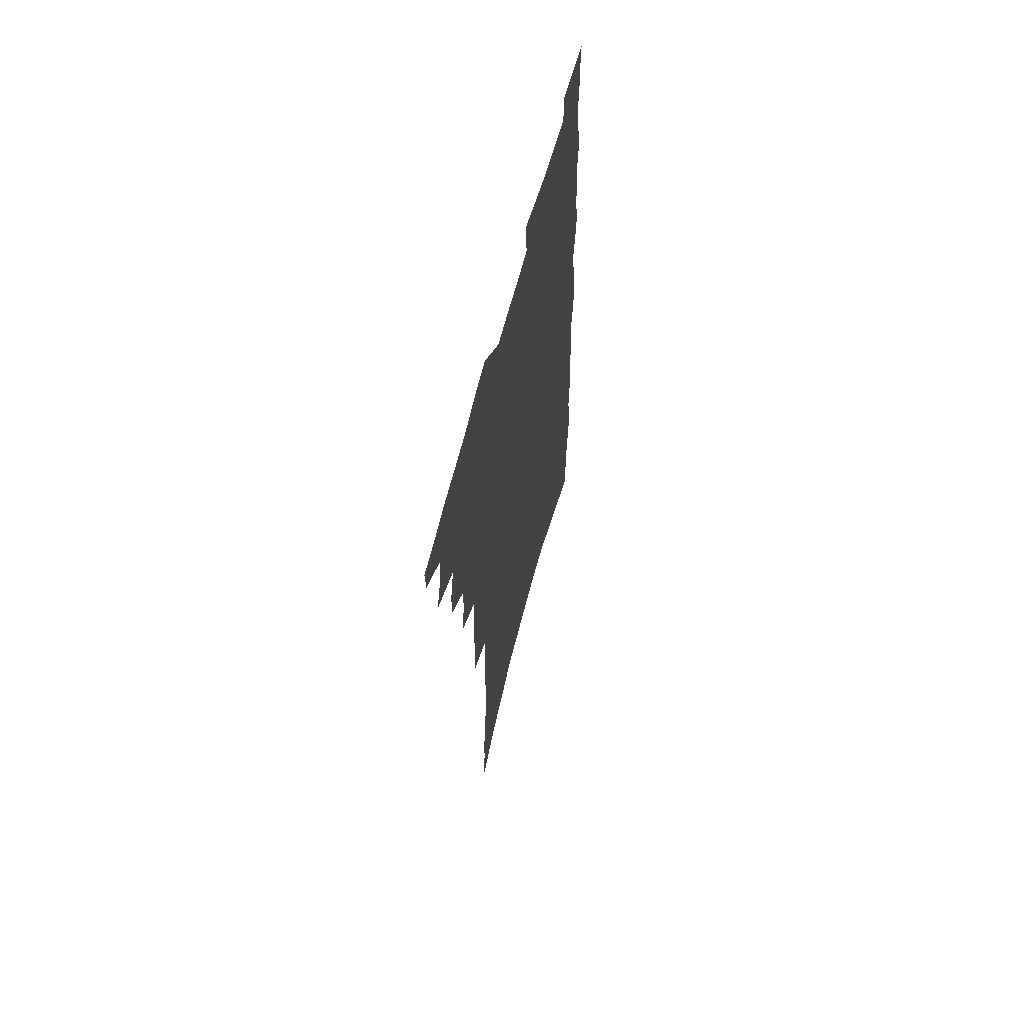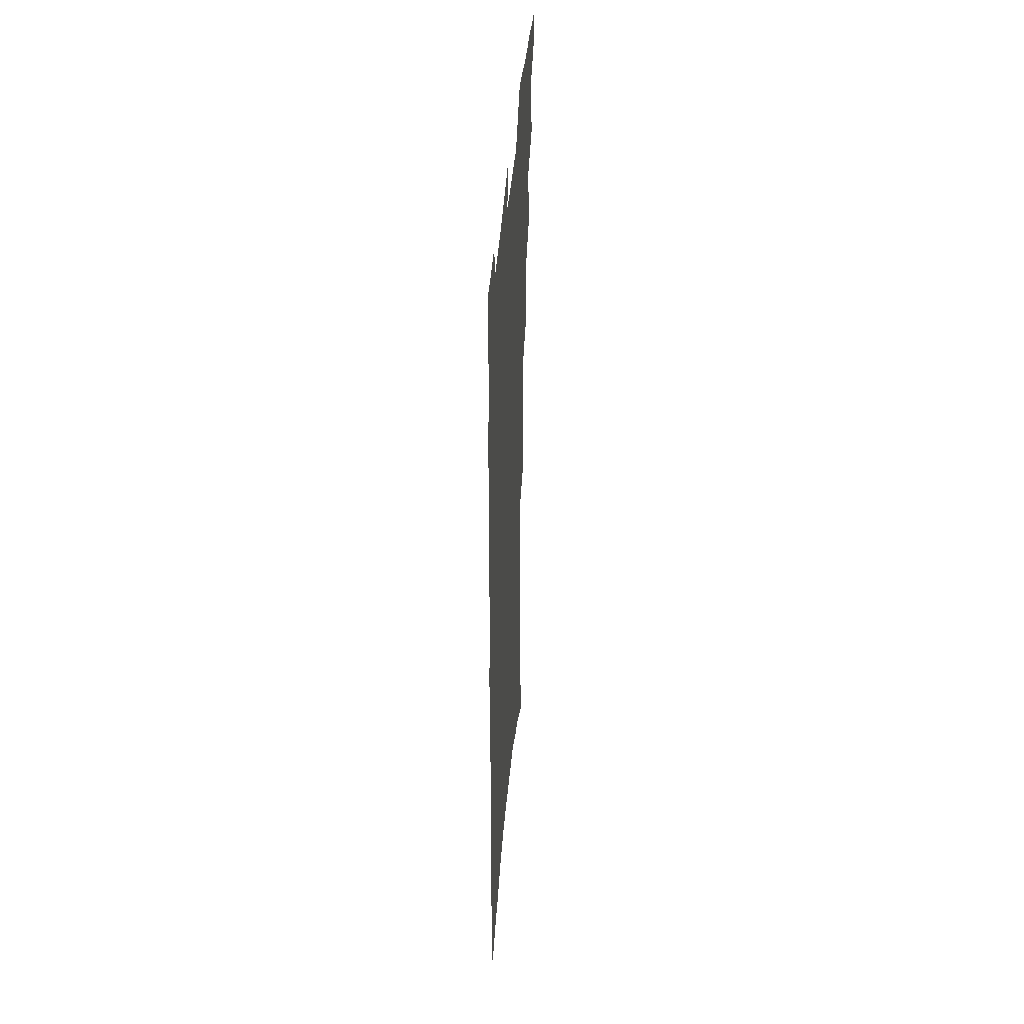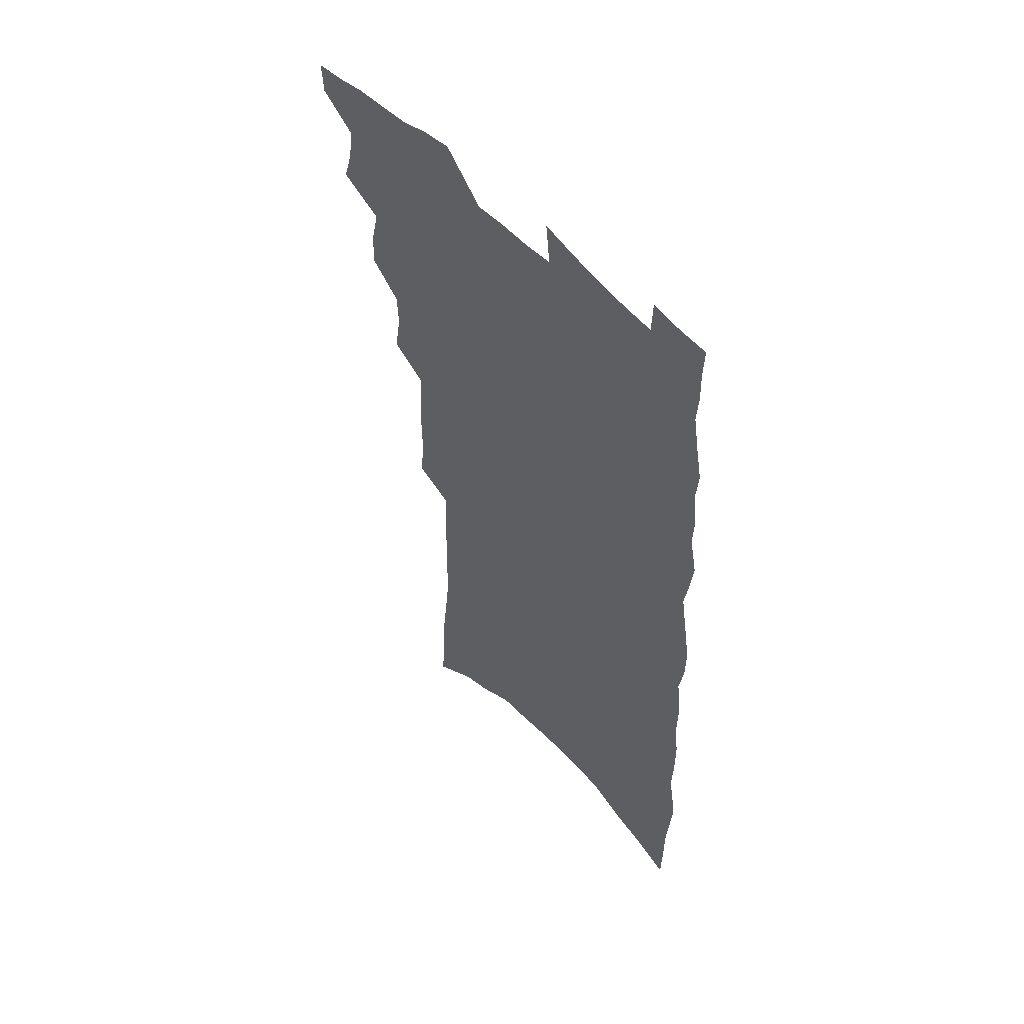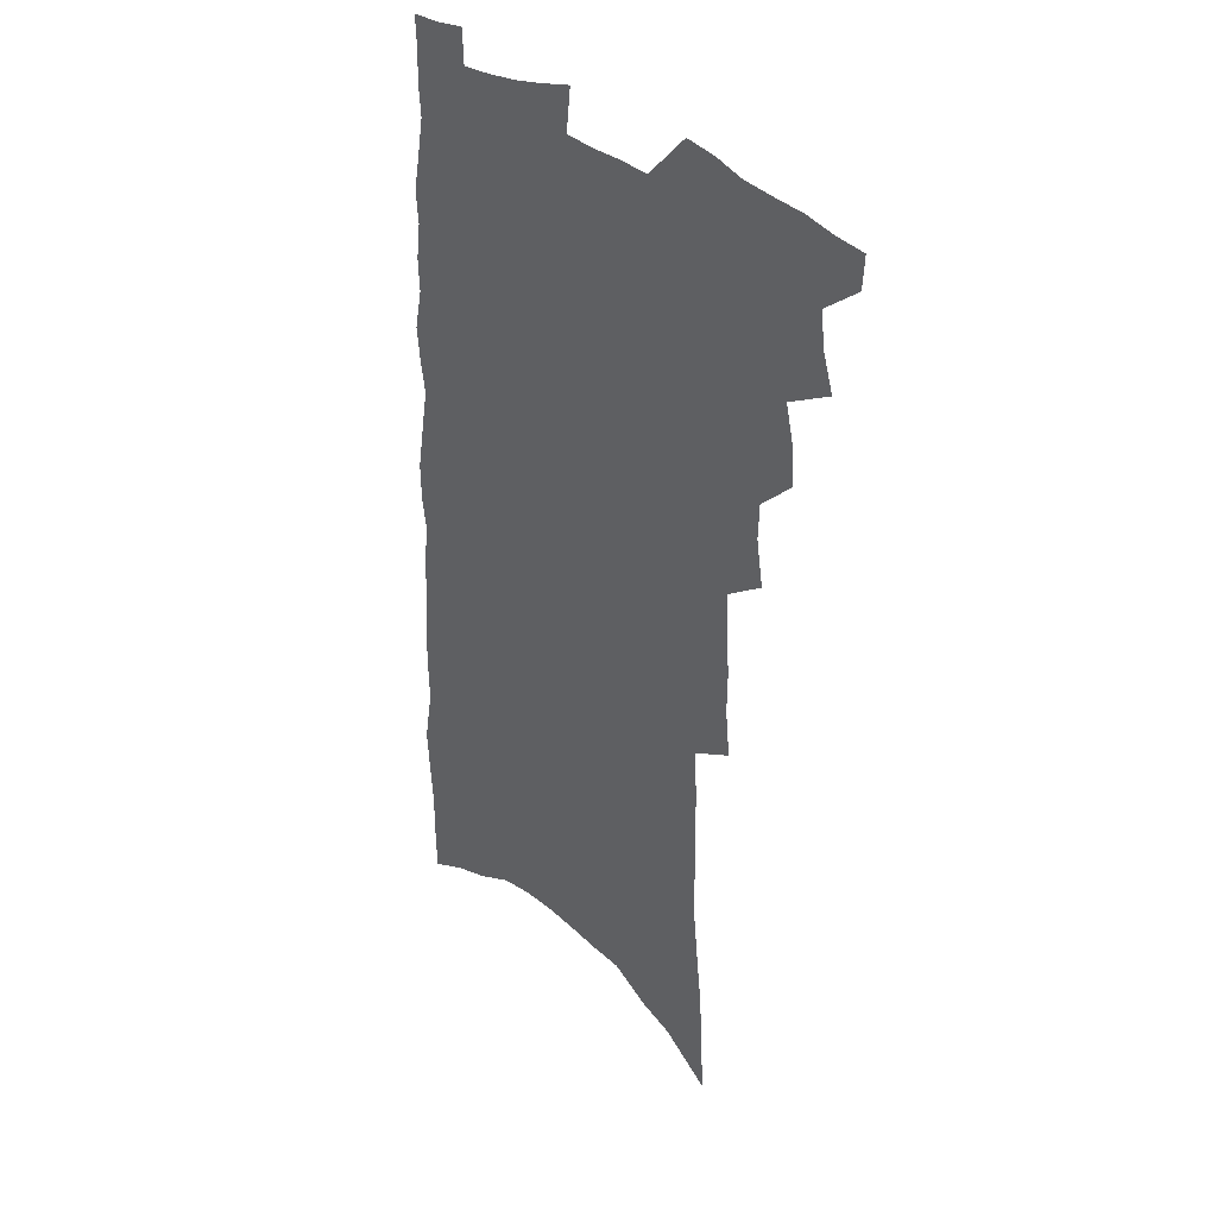
<metadata>
{"format":"obj","ext":"obj","renderer":"f3d","projection":"perspective","resolution":1024,"background":"white","views":[{"elev":64.6,"azim":-75.0,"up":"+Y"},{"elev":45.0,"azim":94.7,"up":"+Y"},{"elev":54.9,"azim":48.9,"up":"+Y"},{"elev":33.2,"azim":-132.8,"up":"+Y"}]}
</metadata>
<code>
v 495.4 524.3 0
v 494.5 537.1 0
v 504.8 484.6 0
v 509.2 498.7 0
v 511 512.7 0
v 510.2 525.5 0
v 507.6 538.8 0
v 519.9 444.9 0
v 520.2 459 0
v 524 474.9 0
v 527 489 0
v 524.6 500.9 0
v 525.4 514 0
v 523.8 526.7 0
v 520.2 541.8 0
v 531.6 400.5 0
v 534.5 418.5 0
v 533.9 432.4 0
v 537.8 449.1 0
v 538.2 463 0
v 538 476.2 0
v 539 489.6 0
v 539.3 502.6 0
v 538.7 515.1 0
v 537.2 527.5 0
v 533.5 543 0
v 544.5 322.2 0
v 546.4 341 0
v 546.1 356.9 0
v 547.1 373.7 0
v 547.8 390.1 0
v 548.4 405.9 0
v 549.4 421.5 0
v 552.9 438.5 0
v 551.6 450.9 0
v 553.1 465.1 0
v 553.7 478.4 0
v 552.3 490.8 0
v 552.5 503.6 0
v 551.5 516.4 0
v 549.7 529.4 0
v 546.6 544.6 0
v 552.7 152.2 0
v 554.3 174.1 0
v 555.2 195.1 0
v 557.9 219.1 0
v 560.3 241.6 0
v 560.1 259.3 0
v 560.6 277.6 0
v 560.4 294.6 0
v 561.8 314 0
v 562.8 332.1 0
v 562.5 347.7 0
v 563 363.9 0
v 563.2 379.5 0
v 563.6 395 0
v 564.9 411 0
v 565.4 425.8 0
v 565.7 439.6 0
v 567.6 454.5 0
v 566.6 466.6 0
v 567.1 479.8 0
v 567.9 492.4 0
v 566 505 0
v 564.4 518.1 0
v 562.5 531.7 0
v 559.2 548.6 0
v 573.3 168 0
v 571.3 184.3 0
v 575.5 212.1 0
v 576.4 232.5 0
v 576.9 251.4 0
v 577.3 269.6 0
v 576.4 285.3 0
v 575.5 301.1 0
v 577.7 321.7 0
v 578 338.2 0
v 578.1 353.6 0
v 578.6 369.5 0
v 577.8 383.5 0
v 579 399.7 0
v 578.4 413 0
v 579.7 428.4 0
v 579.5 441.6 0
v 580.1 455.3 0
v 580.2 468.2 0
v 580.5 481 0
v 579.8 493.4 0
v 579.9 505.6 0
v 578.2 518.4 0
v 576 532.6 0
v 572.2 550.8 0
v 587.5 173.7 0
v 590.4 200.4 0
v 591.9 222.8 0
v 591.1 239.2 0
v 592.6 260.5 0
v 591.6 275.4 0
v 590.7 290.7 0
v 591.4 309.5 0
v 591.1 325 0
v 590.6 339.6 0
v 592.6 358.8 0
v 592.2 372.5 0
v 591.7 386.8 0
v 592.1 401.8 0
v 592.7 416.2 0
v 593.2 430.5 0
v 592.8 443.2 0
v 593 456.4 0
v 593.8 469.9 0
v 593.4 481.8 0
v 592.8 494.1 0
v 592.2 506.6 0
v 590.9 519.8 0
v 589.7 532.9 0
v 603.6 183.4 0
v 604.6 205.7 0
v 605 225.6 0
v 605 244 0
v 605.1 261.5 0
v 604.5 277.2 0
v 604.4 294.8 0
v 604.4 311.6 0
v 604.6 328.8 0
v 605.3 346.2 0
v 604.8 358.3 0
v 604.9 374.6 0
v 605 389.6 0
v 605.7 405.1 0
v 605.4 417.3 0
v 605.7 431.4 0
v 605.6 444.3 0
v 605.6 457.2 0
v 605.7 469.9 0
v 605.8 482.3 0
v 605.8 494.6 0
v 605 507.1 0
v 603.7 520.5 0
v 602.7 533.9 0
v 617.3 184.7 0
v 618.3 210.6 0
v 618.4 229.6 0
v 618.1 246.1 0
v 618.1 264.2 0
v 617.6 280 0
v 617.2 295.7 0
v 617.4 314.3 0
v 617.6 332 0
v 617.5 347 0
v 617.4 360.3 0
v 617.5 375.8 0
v 617.5 390.2 0
v 617.6 404.8 0
v 617.6 417 0
v 618 432.4 0
v 617.9 444.8 0
v 618.1 458.1 0
v 618.2 470.6 0
v 618 482.5 0
v 618 494.9 0
v 617.9 507.1 0
v 617.7 519.4 0
v 616.1 533.9 0
v 631.1 186.8 0
v 631.3 210.5 0
v 631.2 230.4 0
v 631 248.1 0
v 630.8 265.6 0
v 630.5 281.4 0
v 630.4 298.9 0
v 630.1 315 0
v 630.1 331.5 0
v 629.9 346.7 0
v 629.9 361.3 0
v 629.9 375.9 0
v 629.9 391.3 0
v 629.9 404.6 0
v 630 418.4 0
v 630.1 432.7 0
v 630.1 445.1 0
v 630.2 458.1 0
v 630.3 470.5 0
v 630.3 482.7 0
v 630.4 495 0
v 630.3 507.2 0
v 630.2 519.4 0
v 629 535.1 0
v 627 552.7 0
v 644.8 188.3 0
v 644.4 212.1 0
v 644 230.5 0
v 644 246.4 0
v 643.6 265.3 0
v 643.4 282.1 0
v 643.1 298.6 0
v 642.6 316.4 0
v 642.5 331.6 0
v 642.5 345.8 0
v 642.4 360.4 0
v 642.2 376.5 0
v 642.2 390.8 0
v 642.2 404.6 0
v 642.2 418.3 0
v 642.1 432.3 0
v 642.3 445 0
v 642.3 458 0
v 642.6 470.4 0
v 642.7 483.2 0
v 642.8 495.2 0
v 642.7 507.2 0
v 642.7 519.8 0
v 642.6 533.6 0
v 641.7 549.2 0
v 658.4 188.5 0
v 657.7 210.2 0
v 657.3 228.2 0
v 656.8 245.9 0
v 658.6 258.7 0
v 656.5 280.2 0
v 656.1 297.1 0
v 655.6 313.6 0
v 655.1 330.6 0
v 655 345.8 0
v 654.9 360.4 0
v 654.7 375.4 0
v 654.7 389.8 0
v 654.9 403.2 0
v 654.7 417.4 0
v 654.9 430.7 0
v 654.7 444.2 0
v 655.1 456.8 0
v 654.9 470.1 0
v 654.9 482.6 0
v 654.8 495.1 0
v 655.2 507.4 0
v 655.4 519.8 0
v 655.8 532.3 0
v 655.7 546.5 0
v 672.3 186.6 0
v 671.6 206.5 0
v 670.4 227.1 0
v 671.2 241.9 0
v 670.9 258.9 0
v 668.8 281.3 0
v 669.2 295.6 0
v 668 313.9 0
v 667.6 329.5 0
v 667.7 344.1 0
v 668 358.3 0
v 667.1 374.4 0
v 667.6 387.8 0
v 667.6 401.7 0
v 668.6 414.5 0
v 668.1 428.6 0
v 667.3 443.1 0
v 667.7 455.9 0
v 667.6 469.1 0
v 666.9 482.6 0
v 667.3 494.7 0
v 667.6 507 0
v 668.1 519.5 0
v 668.5 532.1 0
v 669.1 545 0
v 688 179.4 0
v 686.6 200.7 0
v 684.1 223.5 0
v 685 239.3 0
v 684 257.9 0
v 684.2 274.5 0
v 682.6 293 0
v 682.7 308.4 0
v 680.5 326.9 0
v 682.1 340.1 0
v 681.7 355.3 0
v 682.2 369.5 0
v 681.2 385 0
v 681.3 399 0
v 681.7 412.6 0
v 680.9 427.3 0
v 681.4 440.3 0
v 680.9 454.4 0
v 680.8 467.6 0
v 680.1 481.1 0
v 680.5 493.7 0
v 680.4 506.5 0
v 680.8 519 0
v 681.2 531.3 0
v 681.9 544.2 0
v 682.4 558 0
v 702.9 174.9 0
v 701.9 195.1 0
v 702.1 213 0
v 701.5 231.4 0
v 699.2 251.9 0
v 699.4 268.5 0
v 698.9 285.6 0
v 697.8 302.9 0
v 698.1 318.4 0
v 697.6 334.2 0
v 697.4 349.5 0
v 698.7 363.4 0
v 697.6 379.2 0
v 696.4 394.8 0
v 696.1 409.3 0
v 695.2 424.2 0
v 694.5 438.5 0
v 696 451.2 0
v 695.4 465.1 0
v 693.1 479.8 0
v 694.5 492.1 0
v 694 505.4 0
v 693.5 518.5 0
v 693.6 530.8 0
v 694.8 543.7 0
v 695.5 556.4 0
v 719.1 167.7 0
v 719.5 185.4 0
v 719.6 203.6 0
v 721 219.7 0
v 722.2 236.3 0
v 718.4 258 0
v 719 274 0
v 719.1 290.5 0
v 717.3 308.4 0
v 717.6 324 0
v 715.4 341.6 0
v 717.5 355.2 0
v 717.9 370.1 0
v 715 387.4 0
v 712.1 404.6 0
v 714.3 417.7 0
v 715.8 431.2 0
v 712.4 447.4 0
v 713.1 460.7 0
v 711.3 475.4 0
v 712.5 488.2 0
v 709.6 503.1 0
v 707.1 517.9 0
v 708 530.6 0
v 707.7 543.3 0
v 708.3 556 0
f 5 6 1
f 1 6 2
f 6 7 2
f 10 11 3
f 3 11 4
f 11 12 4
f 4 12 5
f 12 13 5
f 5 13 6
f 13 14 6
f 6 14 7
f 14 15 7
f 18 19 8
f 8 19 9
f 19 20 9
f 9 20 10
f 20 21 10
f 10 21 11
f 21 22 11
f 11 22 12
f 22 23 12
f 12 23 13
f 23 24 13
f 13 24 14
f 24 25 14
f 14 25 15
f 25 26 15
f 31 32 16
f 16 32 17
f 32 33 17
f 17 33 18
f 33 34 18
f 18 34 19
f 34 35 19
f 19 35 20
f 35 36 20
f 20 36 21
f 36 37 21
f 21 37 22
f 37 38 22
f 22 38 23
f 38 39 23
f 23 39 24
f 39 40 24
f 24 40 25
f 40 41 25
f 25 41 26
f 41 42 26
f 51 52 27
f 27 52 28
f 52 53 28
f 28 53 29
f 53 54 29
f 29 54 30
f 54 55 30
f 30 55 31
f 55 56 31
f 31 56 32
f 56 57 32
f 32 57 33
f 57 58 33
f 33 58 34
f 58 59 34
f 34 59 35
f 59 60 35
f 35 60 36
f 60 61 36
f 36 61 37
f 61 62 37
f 37 62 38
f 62 63 38
f 38 63 39
f 63 64 39
f 39 64 40
f 64 65 40
f 40 65 41
f 65 66 41
f 41 66 42
f 66 67 42
f 43 68 44
f 68 69 44
f 44 69 45
f 69 70 45
f 45 70 46
f 70 71 46
f 46 71 47
f 71 72 47
f 47 72 48
f 72 73 48
f 48 73 49
f 73 74 49
f 49 74 50
f 74 75 50
f 50 75 51
f 75 76 51
f 51 76 52
f 76 77 52
f 52 77 53
f 77 78 53
f 53 78 54
f 78 79 54
f 54 79 55
f 79 80 55
f 55 80 56
f 80 81 56
f 56 81 57
f 81 82 57
f 57 82 58
f 82 83 58
f 58 83 59
f 83 84 59
f 59 84 60
f 84 85 60
f 60 85 61
f 85 86 61
f 61 86 62
f 86 87 62
f 62 87 63
f 87 88 63
f 63 88 64
f 88 89 64
f 64 89 65
f 89 90 65
f 65 90 66
f 90 91 66
f 66 91 67
f 91 92 67
f 68 93 69
f 93 94 69
f 69 94 70
f 94 95 70
f 70 95 71
f 95 96 71
f 71 96 72
f 96 97 72
f 72 97 73
f 97 98 73
f 73 98 74
f 98 99 74
f 74 99 75
f 99 100 75
f 75 100 76
f 100 101 76
f 76 101 77
f 101 102 77
f 77 102 78
f 102 103 78
f 78 103 79
f 103 104 79
f 79 104 80
f 104 105 80
f 80 105 81
f 105 106 81
f 81 106 82
f 106 107 82
f 82 107 83
f 107 108 83
f 83 108 84
f 108 109 84
f 84 109 85
f 109 110 85
f 85 110 86
f 110 111 86
f 86 111 87
f 111 112 87
f 87 112 88
f 112 113 88
f 88 113 89
f 113 114 89
f 89 114 90
f 114 115 90
f 90 115 91
f 115 116 91
f 91 116 92
f 93 117 94
f 117 118 94
f 94 118 95
f 118 119 95
f 95 119 96
f 119 120 96
f 96 120 97
f 120 121 97
f 97 121 98
f 121 122 98
f 98 122 99
f 122 123 99
f 99 123 100
f 123 124 100
f 100 124 101
f 124 125 101
f 101 125 102
f 125 126 102
f 102 126 103
f 126 127 103
f 103 127 104
f 127 128 104
f 104 128 105
f 128 129 105
f 105 129 106
f 129 130 106
f 106 130 107
f 130 131 107
f 107 131 108
f 131 132 108
f 108 132 109
f 132 133 109
f 109 133 110
f 133 134 110
f 110 134 111
f 134 135 111
f 111 135 112
f 135 136 112
f 112 136 113
f 136 137 113
f 113 137 114
f 137 138 114
f 114 138 115
f 138 139 115
f 115 139 116
f 139 140 116
f 117 141 118
f 141 142 118
f 118 142 119
f 142 143 119
f 119 143 120
f 143 144 120
f 120 144 121
f 144 145 121
f 121 145 122
f 145 146 122
f 122 146 123
f 146 147 123
f 123 147 124
f 147 148 124
f 124 148 125
f 148 149 125
f 125 149 126
f 149 150 126
f 126 150 127
f 150 151 127
f 127 151 128
f 151 152 128
f 128 152 129
f 152 153 129
f 129 153 130
f 153 154 130
f 130 154 131
f 154 155 131
f 131 155 132
f 155 156 132
f 132 156 133
f 156 157 133
f 133 157 134
f 157 158 134
f 134 158 135
f 158 159 135
f 135 159 136
f 159 160 136
f 136 160 137
f 160 161 137
f 137 161 138
f 161 162 138
f 138 162 139
f 162 163 139
f 139 163 140
f 163 164 140
f 141 165 142
f 165 166 142
f 142 166 143
f 166 167 143
f 143 167 144
f 167 168 144
f 144 168 145
f 168 169 145
f 145 169 146
f 169 170 146
f 146 170 147
f 170 171 147
f 147 171 148
f 171 172 148
f 148 172 149
f 172 173 149
f 149 173 150
f 173 174 150
f 150 174 151
f 174 175 151
f 151 175 152
f 175 176 152
f 152 176 153
f 176 177 153
f 153 177 154
f 177 178 154
f 154 178 155
f 178 179 155
f 155 179 156
f 179 180 156
f 156 180 157
f 180 181 157
f 157 181 158
f 181 182 158
f 158 182 159
f 182 183 159
f 159 183 160
f 183 184 160
f 160 184 161
f 184 185 161
f 161 185 162
f 185 186 162
f 162 186 163
f 186 187 163
f 163 187 164
f 187 188 164
f 165 190 166
f 190 191 166
f 166 191 167
f 191 192 167
f 167 192 168
f 192 193 168
f 168 193 169
f 193 194 169
f 169 194 170
f 194 195 170
f 170 195 171
f 195 196 171
f 171 196 172
f 196 197 172
f 172 197 173
f 197 198 173
f 173 198 174
f 198 199 174
f 174 199 175
f 199 200 175
f 175 200 176
f 200 201 176
f 176 201 177
f 201 202 177
f 177 202 178
f 202 203 178
f 178 203 179
f 203 204 179
f 179 204 180
f 204 205 180
f 180 205 181
f 205 206 181
f 181 206 182
f 206 207 182
f 182 207 183
f 207 208 183
f 183 208 184
f 208 209 184
f 184 209 185
f 209 210 185
f 185 210 186
f 210 211 186
f 186 211 187
f 211 212 187
f 187 212 188
f 212 213 188
f 188 213 189
f 213 214 189
f 190 215 191
f 215 216 191
f 191 216 192
f 216 217 192
f 192 217 193
f 217 218 193
f 193 218 194
f 218 219 194
f 194 219 195
f 219 220 195
f 195 220 196
f 220 221 196
f 196 221 197
f 221 222 197
f 197 222 198
f 222 223 198
f 198 223 199
f 223 224 199
f 199 224 200
f 224 225 200
f 200 225 201
f 225 226 201
f 201 226 202
f 226 227 202
f 202 227 203
f 227 228 203
f 203 228 204
f 228 229 204
f 204 229 205
f 229 230 205
f 205 230 206
f 230 231 206
f 206 231 207
f 231 232 207
f 207 232 208
f 232 233 208
f 208 233 209
f 233 234 209
f 209 234 210
f 234 235 210
f 210 235 211
f 235 236 211
f 211 236 212
f 236 237 212
f 212 237 213
f 237 238 213
f 213 238 214
f 238 239 214
f 215 240 216
f 240 241 216
f 216 241 217
f 241 242 217
f 217 242 218
f 242 243 218
f 218 243 219
f 243 244 219
f 219 244 220
f 244 245 220
f 220 245 221
f 245 246 221
f 221 246 222
f 246 247 222
f 222 247 223
f 247 248 223
f 223 248 224
f 248 249 224
f 224 249 225
f 249 250 225
f 225 250 226
f 250 251 226
f 226 251 227
f 251 252 227
f 227 252 228
f 252 253 228
f 228 253 229
f 253 254 229
f 229 254 230
f 254 255 230
f 230 255 231
f 255 256 231
f 231 256 232
f 256 257 232
f 232 257 233
f 257 258 233
f 233 258 234
f 258 259 234
f 234 259 235
f 259 260 235
f 235 260 236
f 260 261 236
f 236 261 237
f 261 262 237
f 237 262 238
f 262 263 238
f 238 263 239
f 263 264 239
f 240 265 241
f 265 266 241
f 241 266 242
f 266 267 242
f 242 267 243
f 267 268 243
f 243 268 244
f 268 269 244
f 244 269 245
f 269 270 245
f 245 270 246
f 270 271 246
f 246 271 247
f 271 272 247
f 247 272 248
f 272 273 248
f 248 273 249
f 273 274 249
f 249 274 250
f 274 275 250
f 250 275 251
f 275 276 251
f 251 276 252
f 276 277 252
f 252 277 253
f 277 278 253
f 253 278 254
f 278 279 254
f 254 279 255
f 279 280 255
f 255 280 256
f 280 281 256
f 256 281 257
f 281 282 257
f 257 282 258
f 282 283 258
f 258 283 259
f 283 284 259
f 259 284 260
f 284 285 260
f 260 285 261
f 285 286 261
f 261 286 262
f 286 287 262
f 262 287 263
f 287 288 263
f 263 288 264
f 288 289 264
f 265 291 266
f 291 292 266
f 266 292 267
f 292 293 267
f 267 293 268
f 293 294 268
f 268 294 269
f 294 295 269
f 269 295 270
f 295 296 270
f 270 296 271
f 296 297 271
f 271 297 272
f 297 298 272
f 272 298 273
f 298 299 273
f 273 299 274
f 299 300 274
f 274 300 275
f 300 301 275
f 275 301 276
f 301 302 276
f 276 302 277
f 302 303 277
f 277 303 278
f 303 304 278
f 278 304 279
f 304 305 279
f 279 305 280
f 305 306 280
f 280 306 281
f 306 307 281
f 281 307 282
f 307 308 282
f 282 308 283
f 308 309 283
f 283 309 284
f 309 310 284
f 284 310 285
f 310 311 285
f 285 311 286
f 311 312 286
f 286 312 287
f 312 313 287
f 287 313 288
f 313 314 288
f 288 314 289
f 314 315 289
f 289 315 290
f 315 316 290
f 291 317 292
f 317 318 292
f 292 318 293
f 318 319 293
f 293 319 294
f 319 320 294
f 294 320 295
f 320 321 295
f 295 321 296
f 321 322 296
f 296 322 297
f 322 323 297
f 297 323 298
f 323 324 298
f 298 324 299
f 324 325 299
f 299 325 300
f 325 326 300
f 300 326 301
f 326 327 301
f 301 327 302
f 327 328 302
f 302 328 303
f 328 329 303
f 303 329 304
f 329 330 304
f 304 330 305
f 330 331 305
f 305 331 306
f 331 332 306
f 306 332 307
f 332 333 307
f 307 333 308
f 333 334 308
f 308 334 309
f 334 335 309
f 309 335 310
f 335 336 310
f 310 336 311
f 336 337 311
f 311 337 312
f 337 338 312
f 312 338 313
f 338 339 313
f 313 339 314
f 339 340 314
f 314 340 315
f 340 341 315
f 315 341 316
f 341 342 316

</code>
